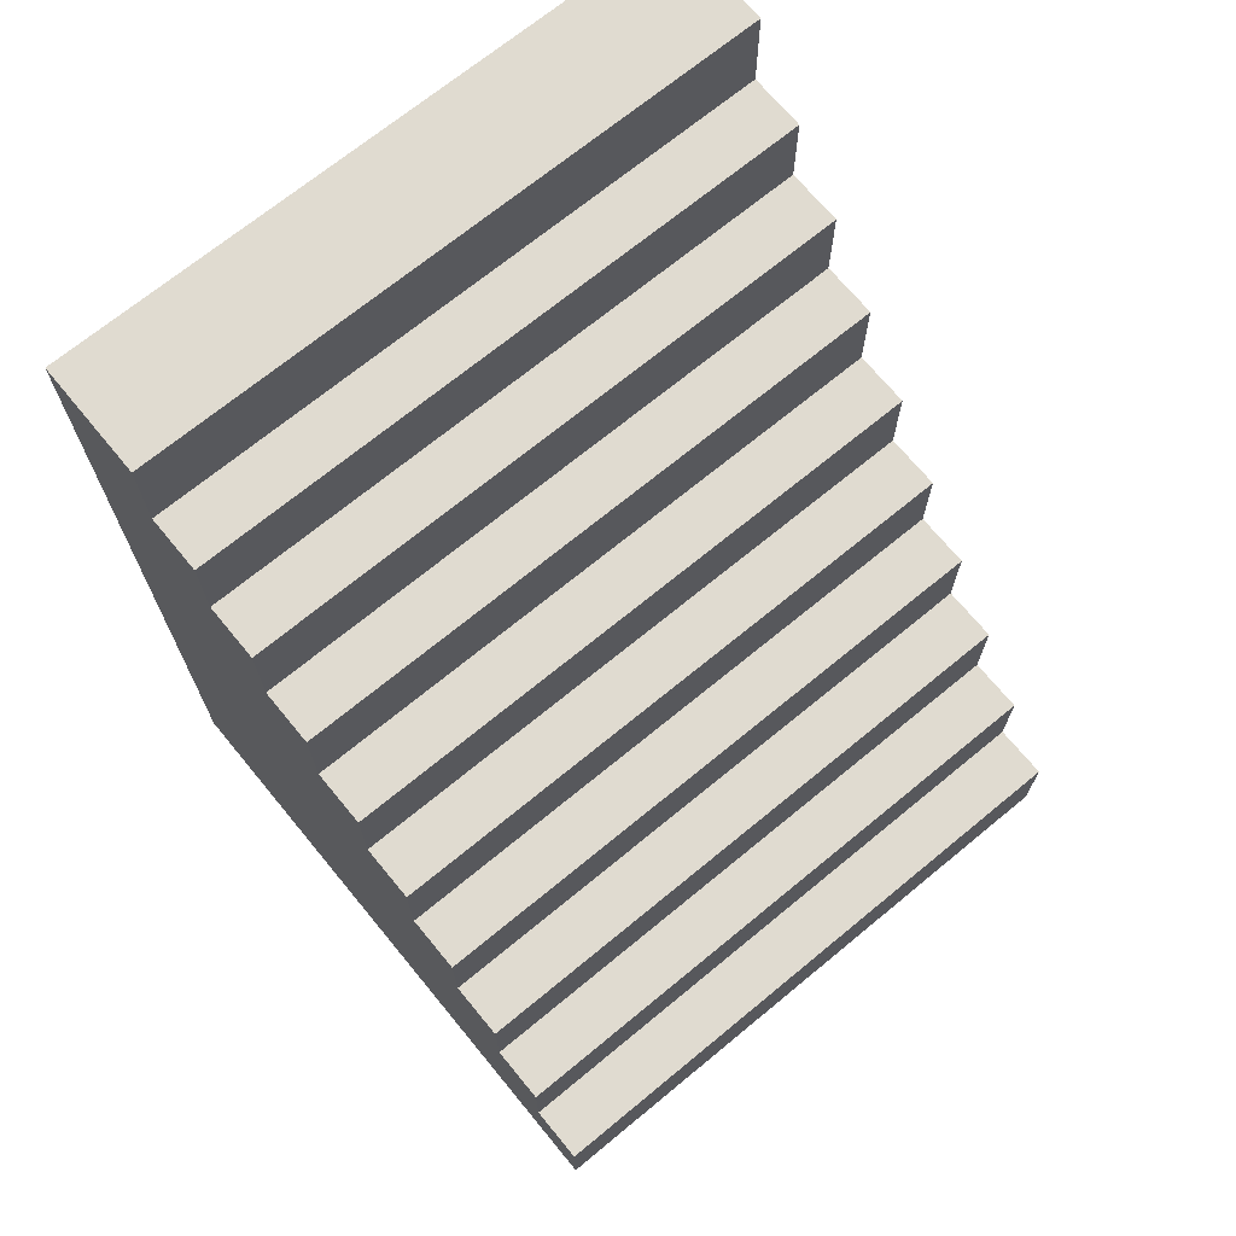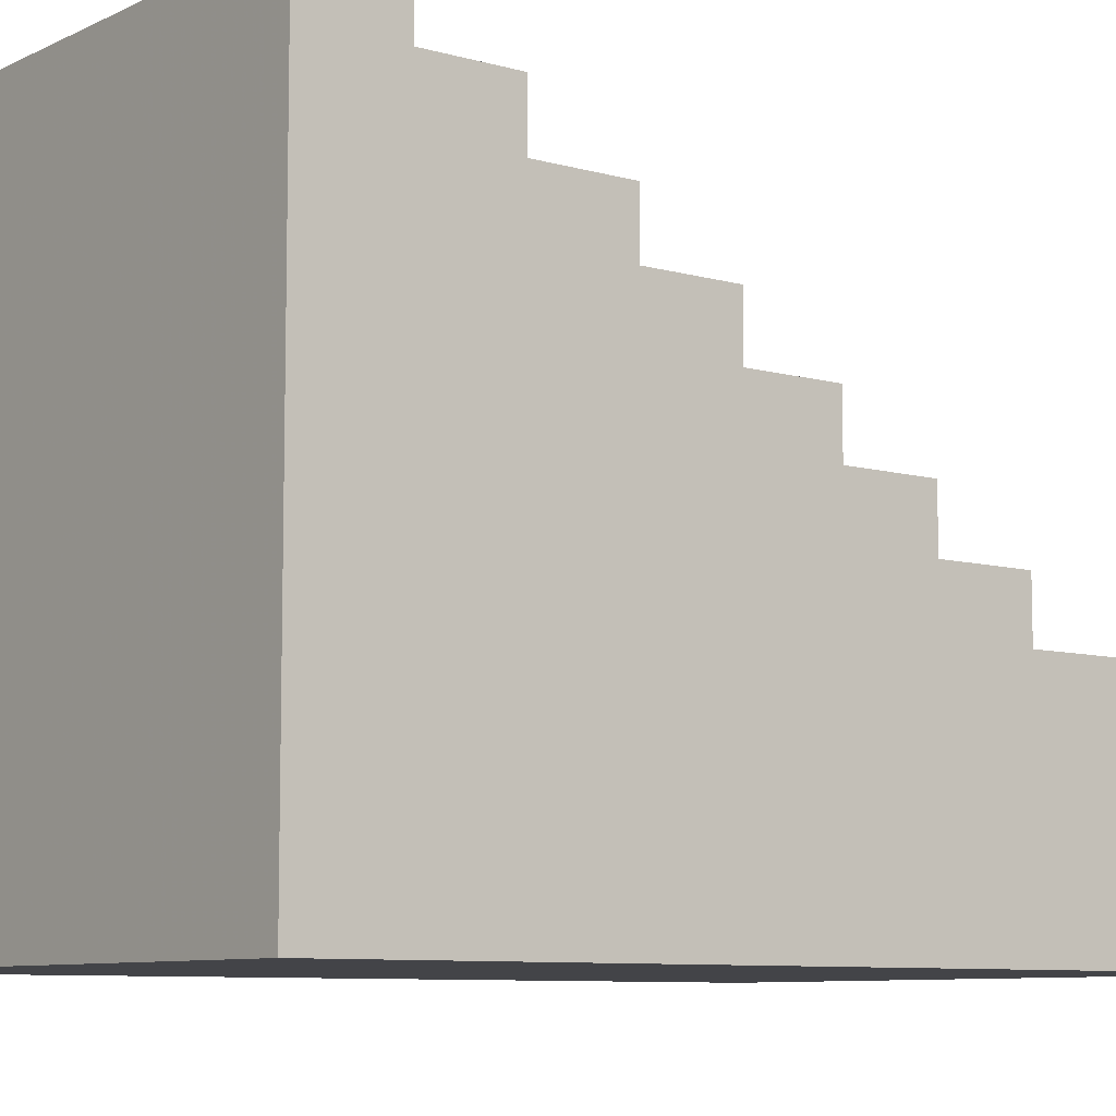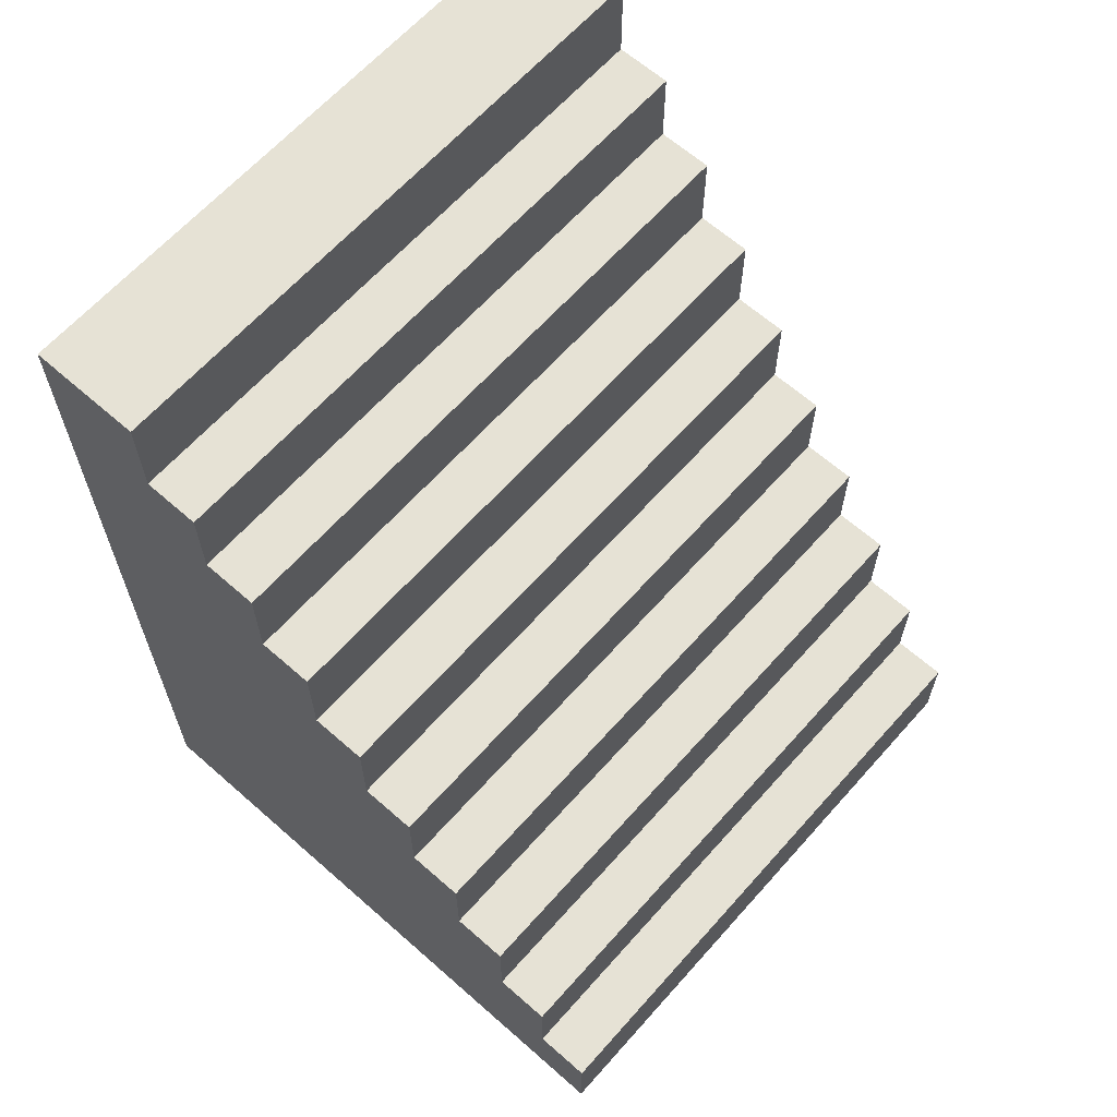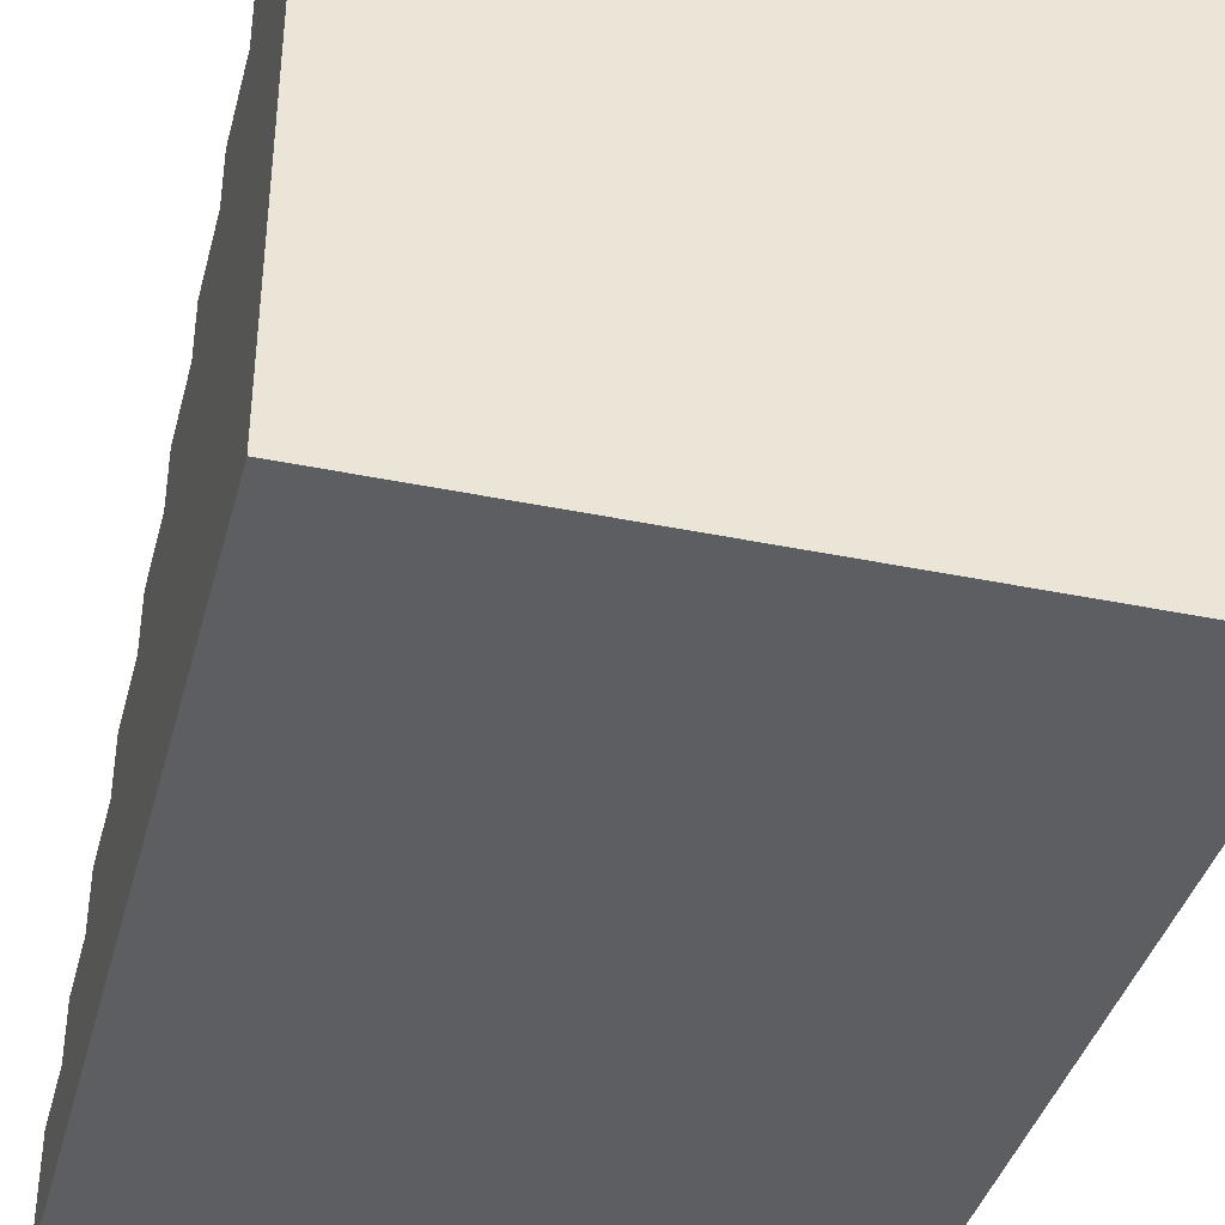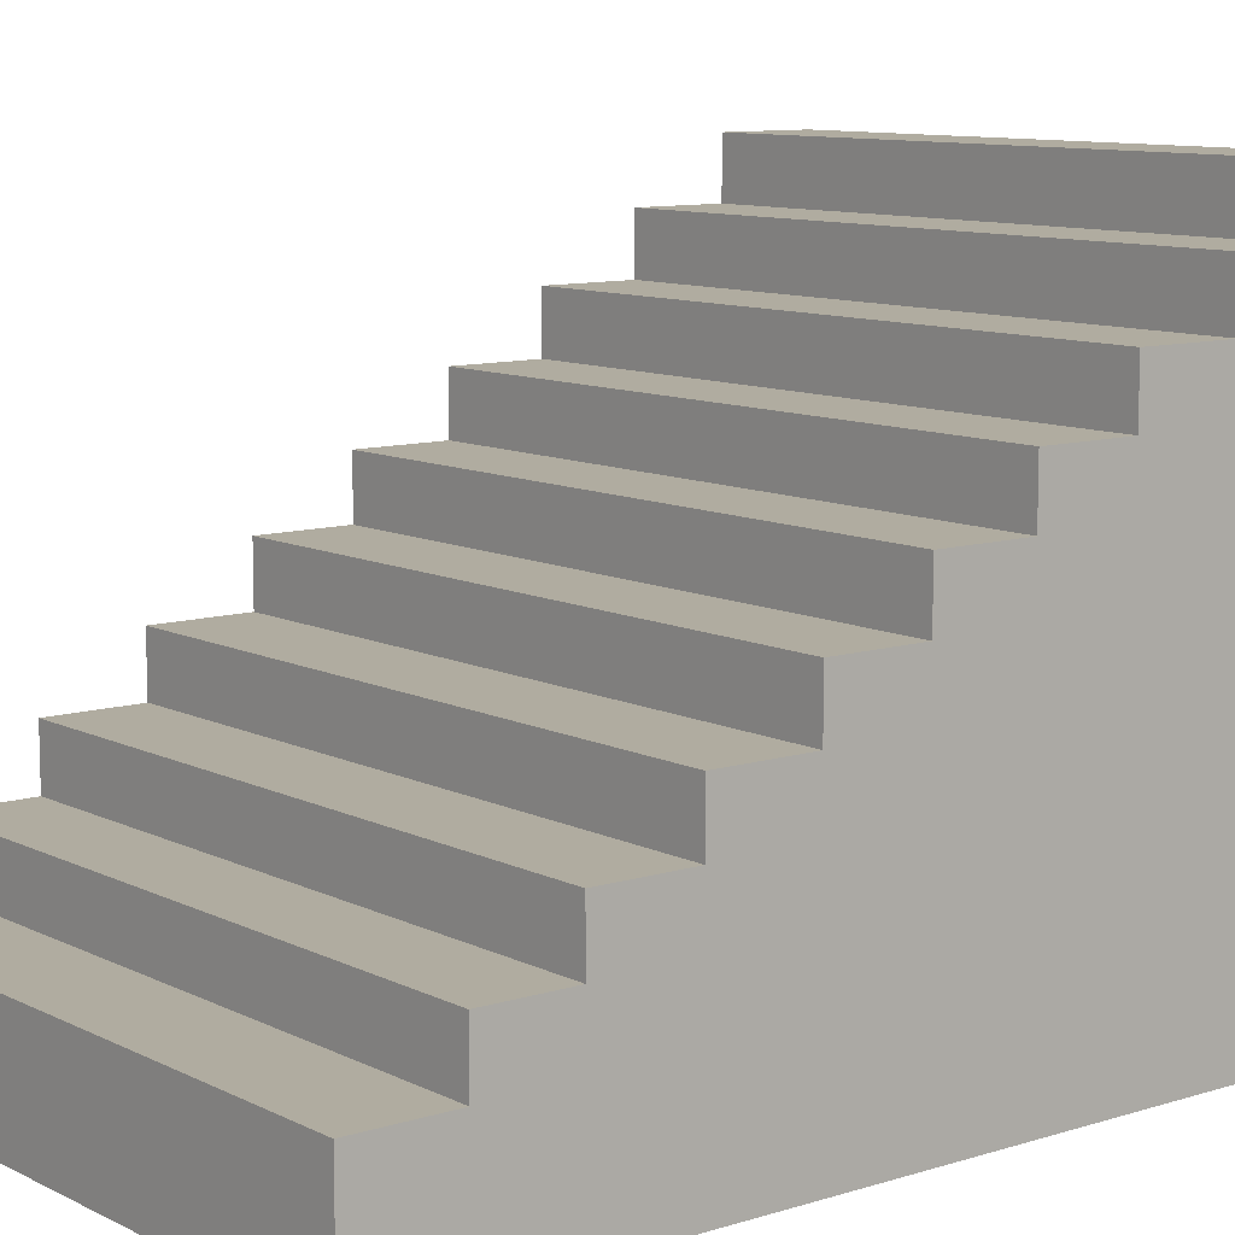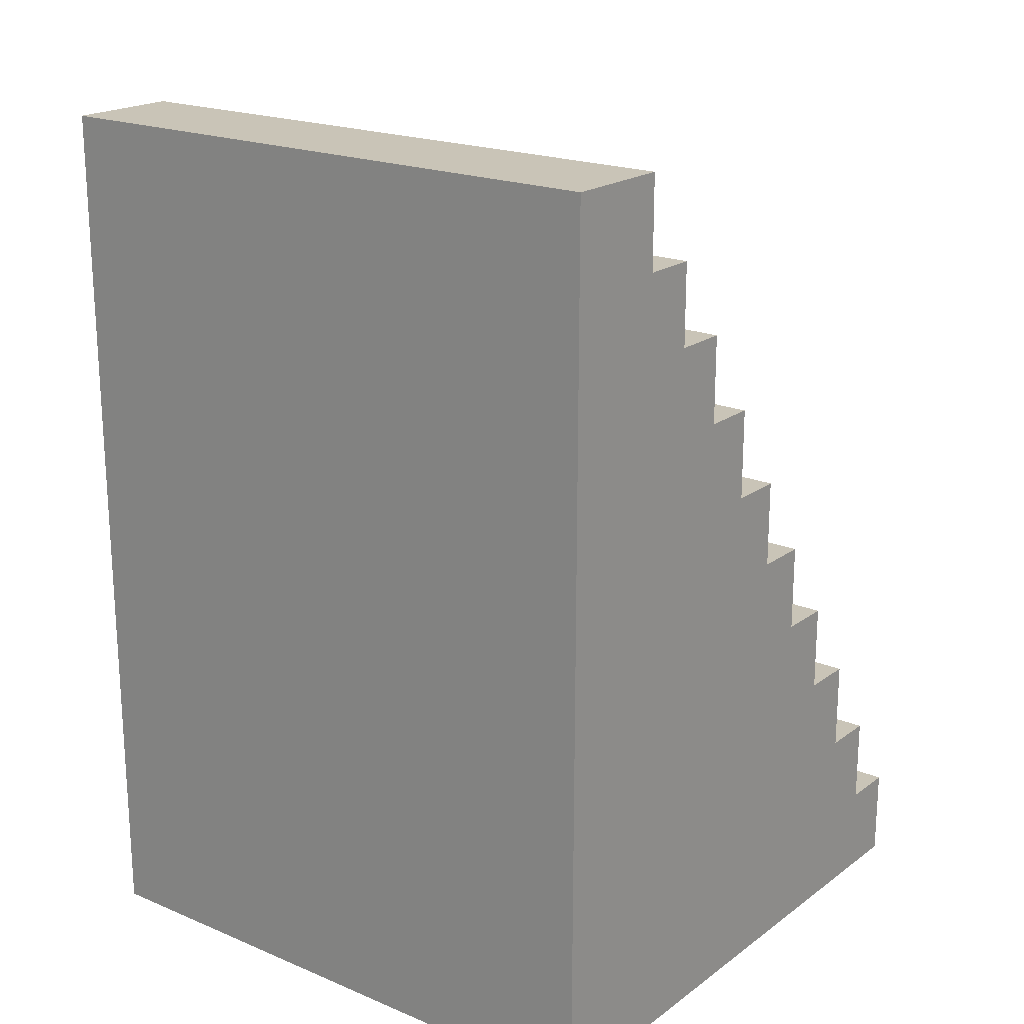
<metadata>
{"format":"obj","ext":"obj","renderer":"f3d","projection":"perspective","resolution":1024,"background":"white","views":[{"elev":70.1,"azim":-39.5,"up":"+Y"},{"elev":-8.3,"azim":52.1,"up":"+Z"},{"elev":64.0,"azim":-48.4,"up":"+Y"},{"elev":-39.0,"azim":-14.5,"up":"+Z"},{"elev":9.9,"azim":-128.7,"up":"+Z"},{"elev":20.0,"azim":-142.5,"up":"+Y"}]}
</metadata>
<code>
o obj_0
v 45.53 		62.48 		106.5
v 45.53 		62.48 		108.3
v 45.53 		59.58 		108.3
v 45.53 		39 		121.2
v 45.53 		41.99 		119.4
v 25.24 		62.48 		108.3
v 45.53 		41.99 		121.2
v 25.24 		62.48 		106.5
v 25.24 		59.58 		108.3
v 45.53 		68.18 		104.7
v 45.53 		68.18 		101
v 25.24 		68.18 		101
v 25.24 		68.18 		104.7
v 25.24 		59.58 		110.2
v 45.53 		44.89 		119.4
v 25.24 		44.89 		119.4
v 25.24 		41.99 		119.4
v 45.53 		47.89 		117.5
v 25.24 		47.89 		117.5
v 25.24 		56.58 		110.2
v 25.24 		44.89 		117.5
v 45.53 		65.18 		106.5
v 25.24 		56.58 		112
v 25.24 		65.18 		106.5
v 45.53 		59.58 		110.2
v 45.53 		56.58 		110.2
v 25.24 		53.69 		112
v 45.53 		65.18 		104.7
v 25.24 		65.18 		104.7
v 25.24 		53.69 		113.8
v 25.24 		50.79 		113.8
v 25.24 		50.79 		115.7
v 45.53 		56.58 		112
v 45.53 		53.69 		112
v 25.24 		47.89 		115.7
v 45.53 		39 		101
v 45.53 		53.69 		113.8
v 45.53 		50.79 		113.8
v 45.53 		50.79 		115.7
v 45.53 		47.89 		115.7
v 45.53 		44.89 		117.5
v 25.24 		41.99 		121.2
v 25.24 		39 		121.2
v 25.24 		39 		101
g group_0_-1023739142
f 3 1 2
f 4 36 5
f 4 5 7
f 6 8 9
f 15 16 17
f 15 17 5
f 14 9 20
f 3 36 1
f 38 40 36
f 22 24 8
f 22 8 1
f 23 20 27
f 25 26 3
f 26 36 3
f 22 28 29
f 22 29 24
f 20 44 27
f 30 27 31
f 22 1 28
f 31 27 44
f 44 35 31
f 32 31 35
f 33 34 26
f 10 13 29
f 10 29 28
f 11 28 36
f 44 21 35
f 19 35 21
f 44 12 36
f 37 38 34
f 38 36 34
f 34 36 26
f 39 40 38
f 25 3 9
f 25 9 14
f 18 19 21
f 18 21 41
f 18 41 40
f 44 17 21
f 16 21 17
f 33 26 20
f 33 20 23
f 39 32 35
f 39 35 40
f 15 5 41
f 5 36 41
f 40 41 36
f 44 43 17
f 42 17 43
f 37 30 31
f 37 31 38
f 28 1 36
f 20 9 44
f 8 44 9
f 33 23 27
f 33 27 34
f 28 11 10
f 25 14 20
f 25 20 26
f 44 8 29
f 24 29 8
f 2 6 9
f 2 9 3
f 2 1 8
f 2 8 6
f 10 11 12
f 10 12 13
f 44 29 12
f 13 12 29
f 37 34 27
f 37 27 30
f 7 42 43
f 7 43 4
f 39 38 31
f 39 31 32
f 18 40 35
f 18 35 19
f 15 41 21
f 15 21 16
f 11 36 12
f 7 5 17
f 7 17 42
f 36 4 44
f 43 44 4

</code>
